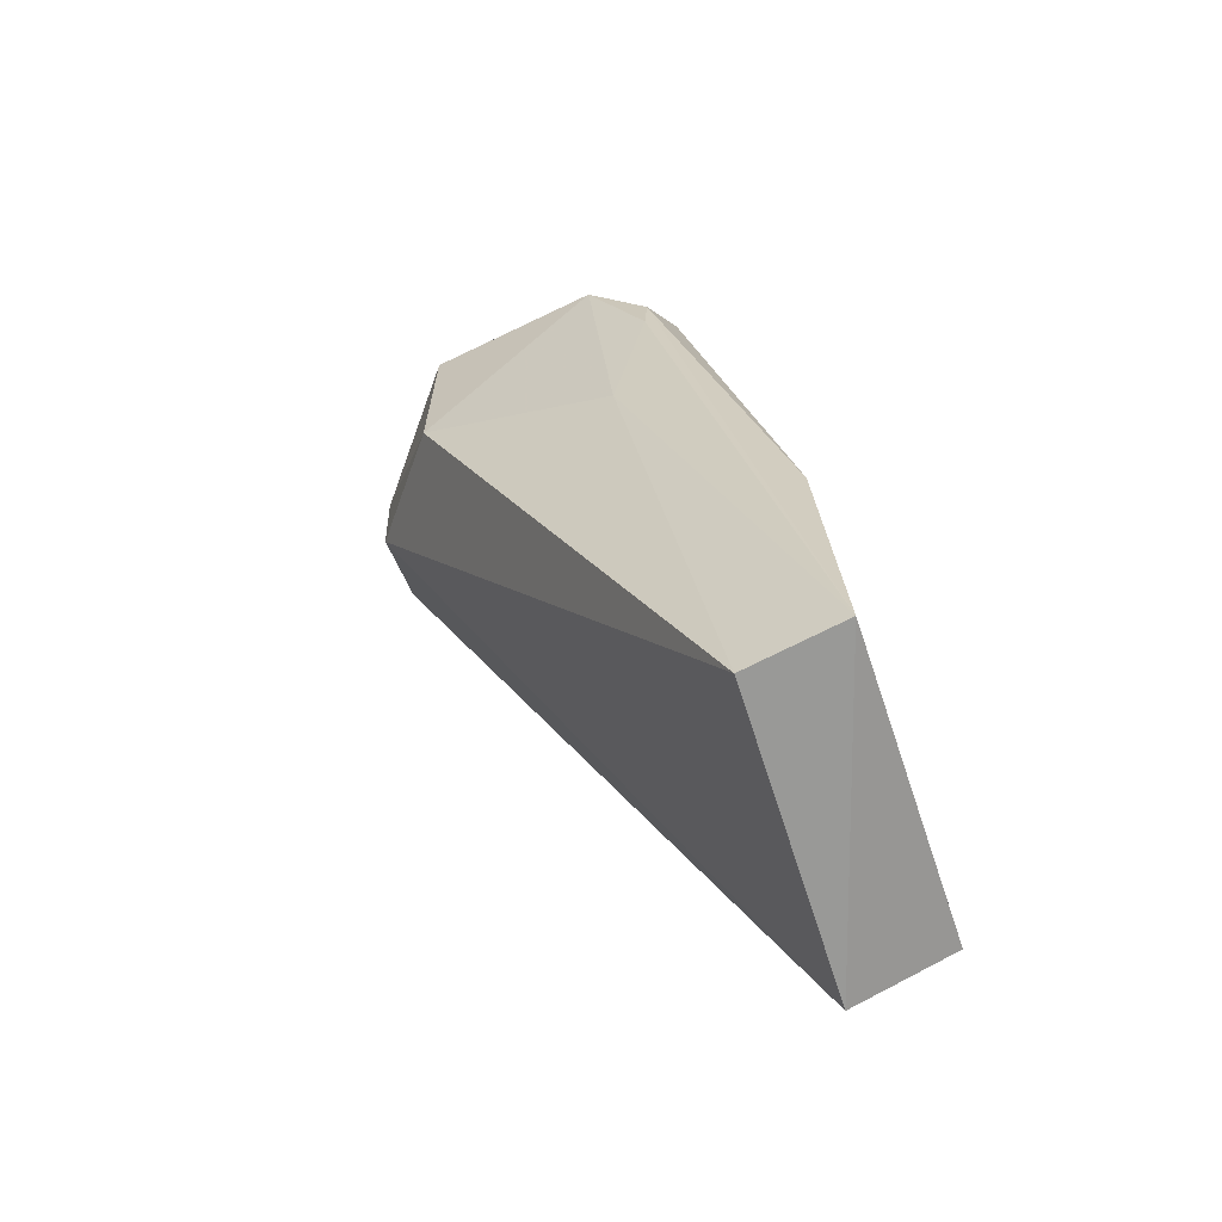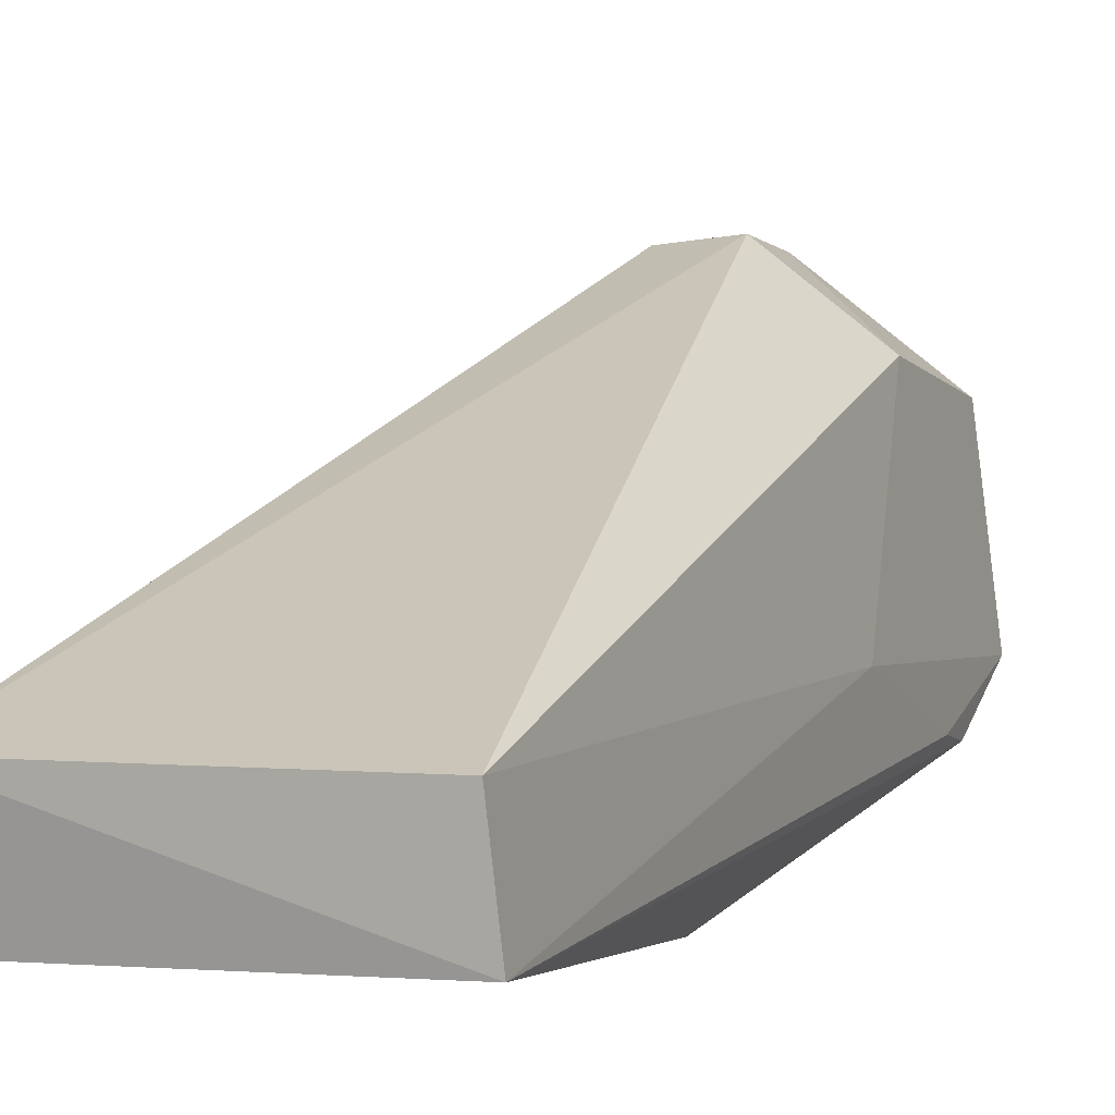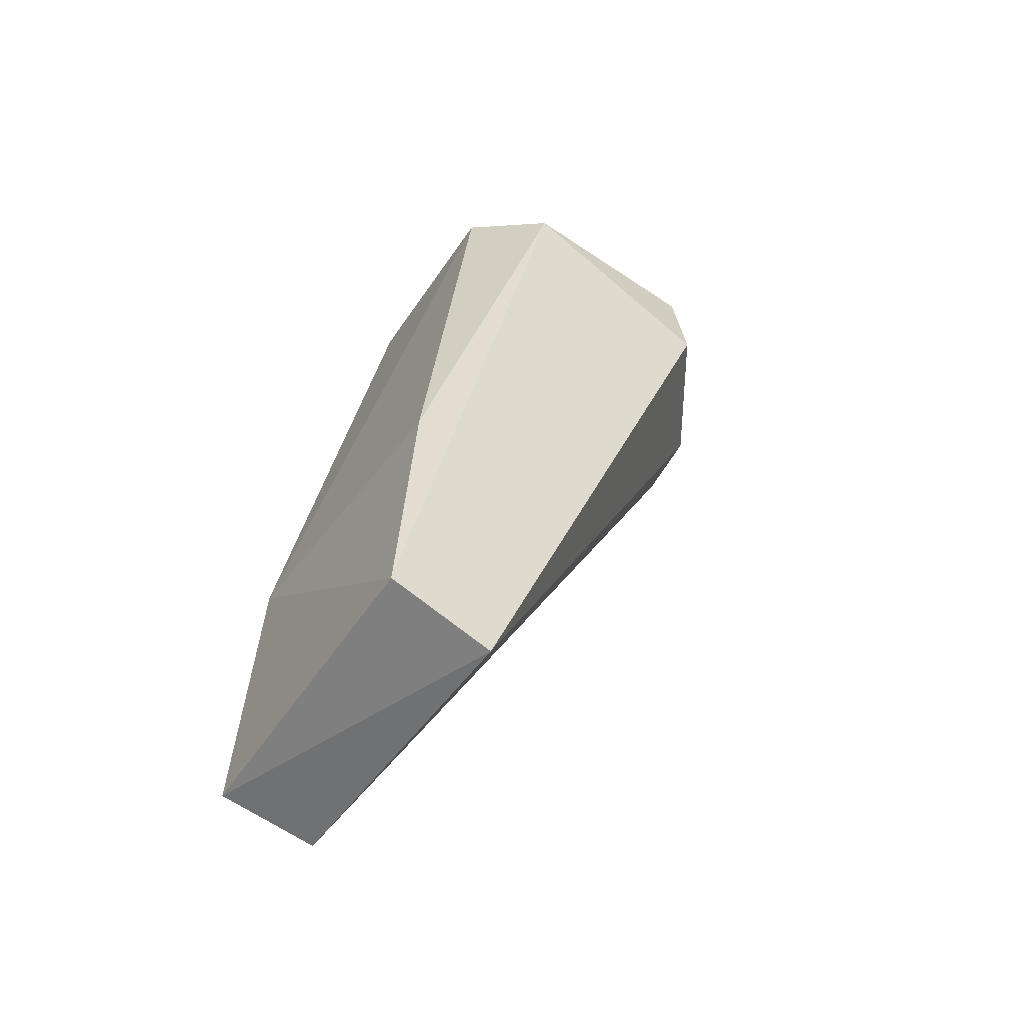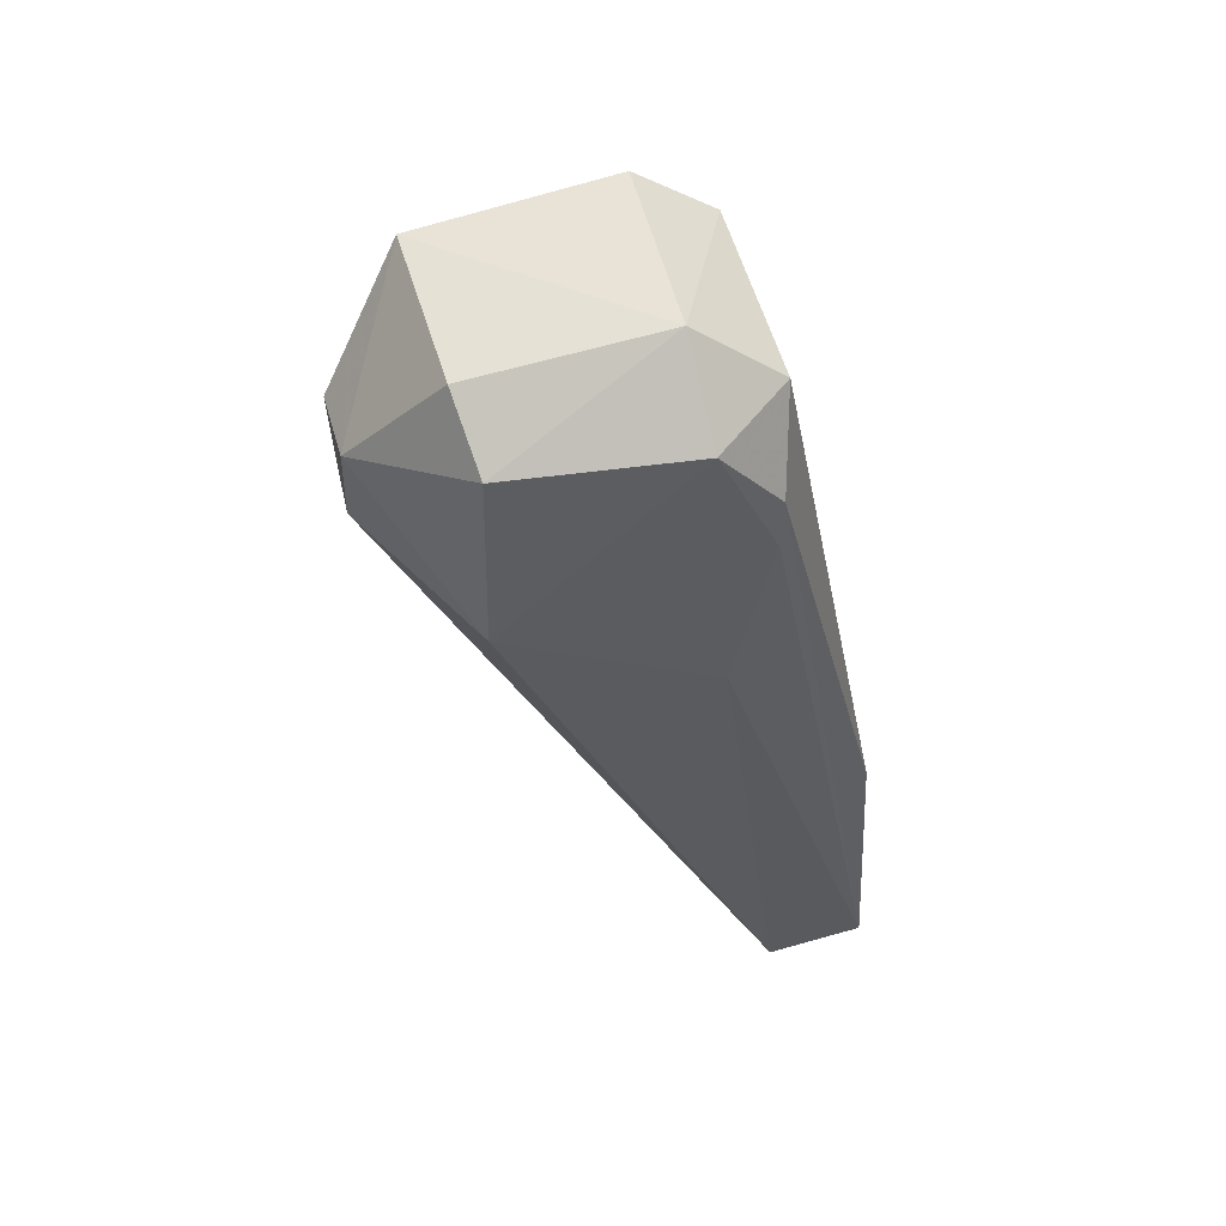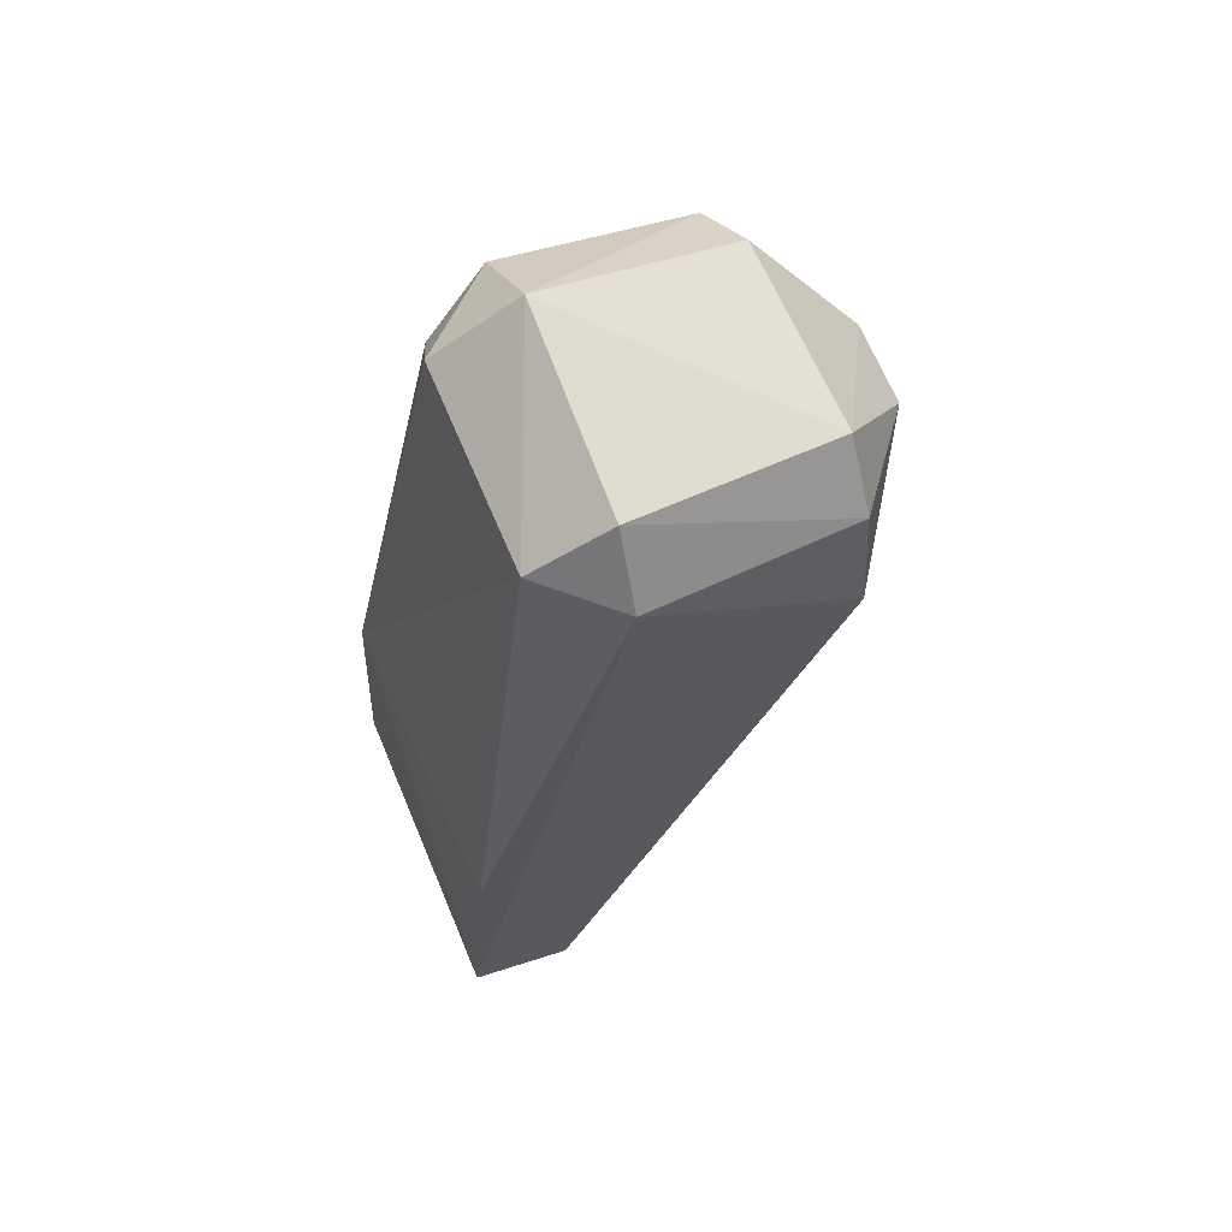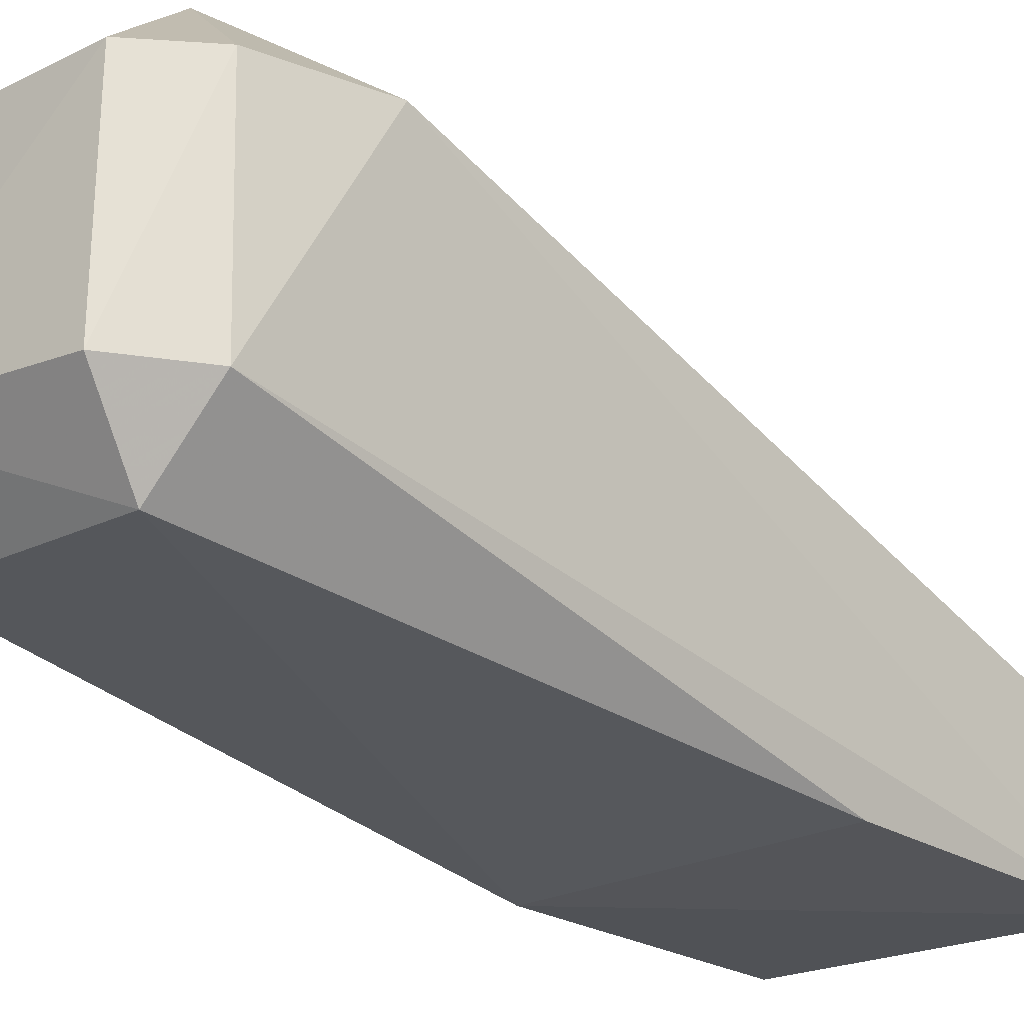
<metadata>
{"format":"obj","ext":"obj","renderer":"f3d","projection":"perspective","resolution":1024,"background":"white","views":[{"elev":-64.0,"azim":-70.0,"up":"+Z"},{"elev":-5.0,"azim":-159.8,"up":"+Y"},{"elev":-50.6,"azim":58.9,"up":"+Z"},{"elev":50.6,"azim":-102.6,"up":"+Z"},{"elev":69.1,"azim":68.6,"up":"+Z"},{"elev":-17.6,"azim":41.9,"up":"+Y"}]}
</metadata>
<code>
v -0.09237 -0.1273 0.05876
v -0.08982 -0.1352 0.05712
v -0.0884 -0.1387 0.02373
v -0.1006 -0.1392 0.02389
v -0.1027 -0.1352 0.05723
v -0.1006 -0.1424 0.03592
v -0.09726 -0.1243 0.05154
v -0.08951 -0.1274 0.05213
v -0.09969 -0.1349 0.05995
v -0.08836 -0.1427 0.02514
v -0.1008 -0.143 0.02474
v -0.1019 -0.1281 0.04944
v -0.09039 -0.1273 0.05667
v -0.09452 -0.1244 0.05181
v -0.09182 -0.135 0.05949
v -0.102 -0.1282 0.05702
v -0.1 -0.1382 0.05739
v -0.1023 -0.1376 0.05423
v -0.1022 -0.1361 0.04559
v -0.09458 -0.1242 0.05432
v -0.09755 -0.1243 0.05454
v -0.09951 -0.1277 0.05891
v -0.0921 -0.138 0.05754
v -0.1023 -0.1375 0.05225
v -0.08912 -0.1416 0.03561
f 7 3 4
f 10 8 2
f 10 3 8
f 11 10 6
f 11 4 3
f 11 3 10
f 12 7 4
f 13 2 8
f 14 8 3
f 14 3 7
f 15 1 9
f 15 13 1
f 15 2 13
f 16 5 9
f 16 12 5
f 17 9 5
f 18 11 6
f 18 17 5
f 18 6 17
f 19 4 11
f 19 12 4
f 19 5 12
f 20 13 8
f 20 8 14
f 20 1 13
f 20 14 7
f 21 7 12
f 21 12 16
f 21 20 7
f 21 1 20
f 22 16 9
f 22 9 1
f 22 21 16
f 22 1 21
f 23 15 9
f 23 9 17
f 23 2 15
f 23 17 6
f 24 18 5
f 24 11 18
f 24 19 11
f 24 5 19
f 25 10 2
f 25 2 23
f 25 23 6
f 25 6 10

</code>
